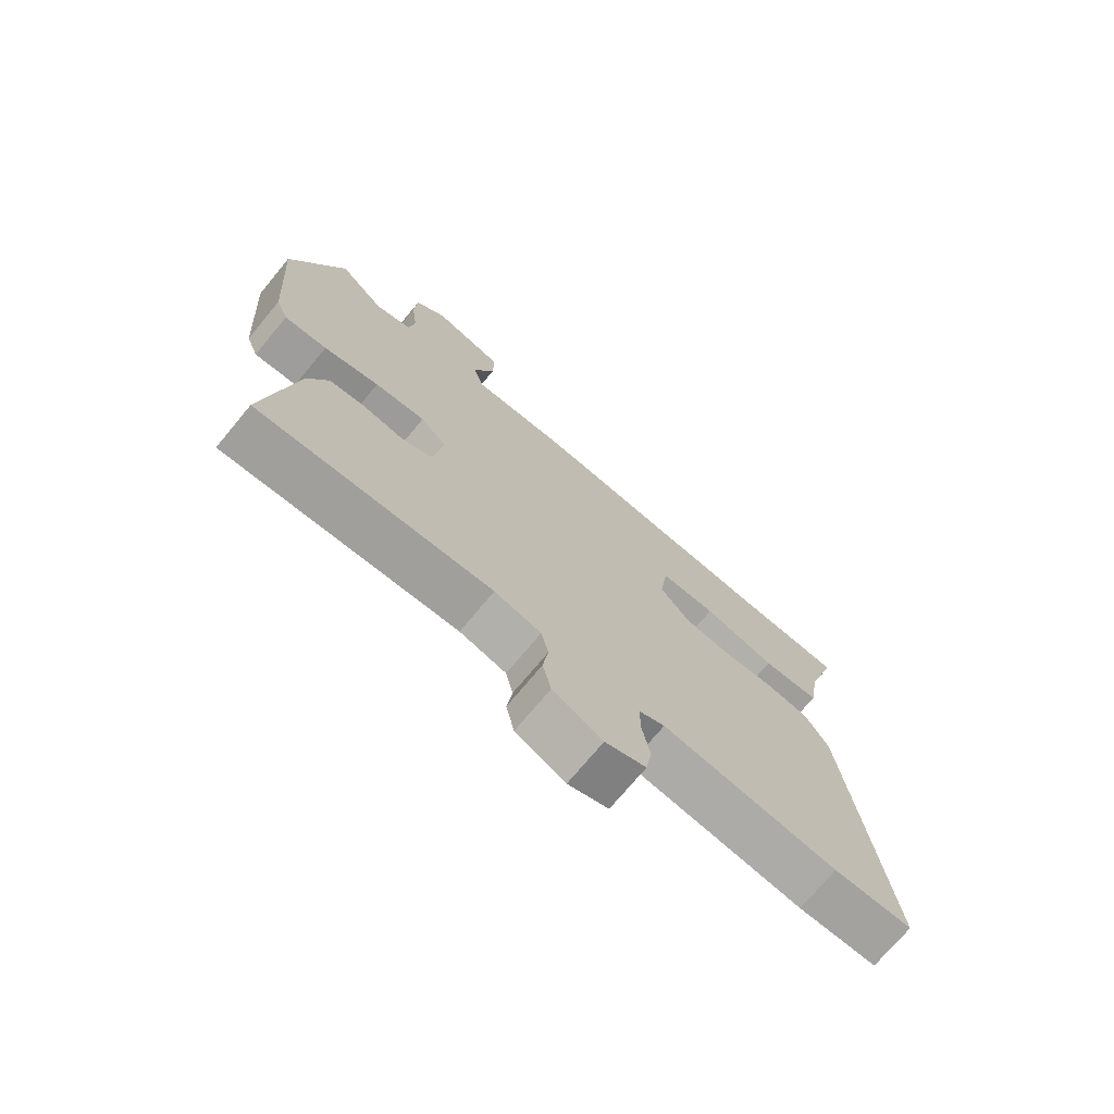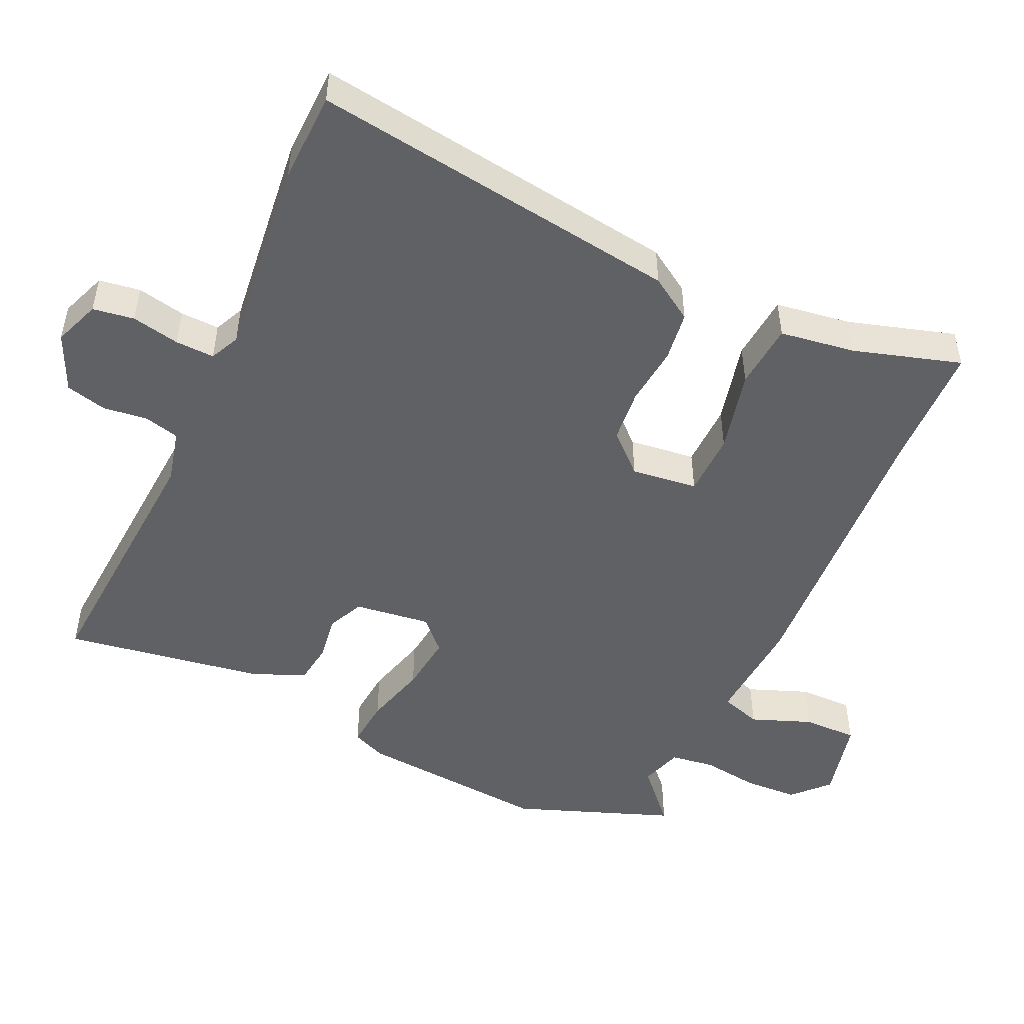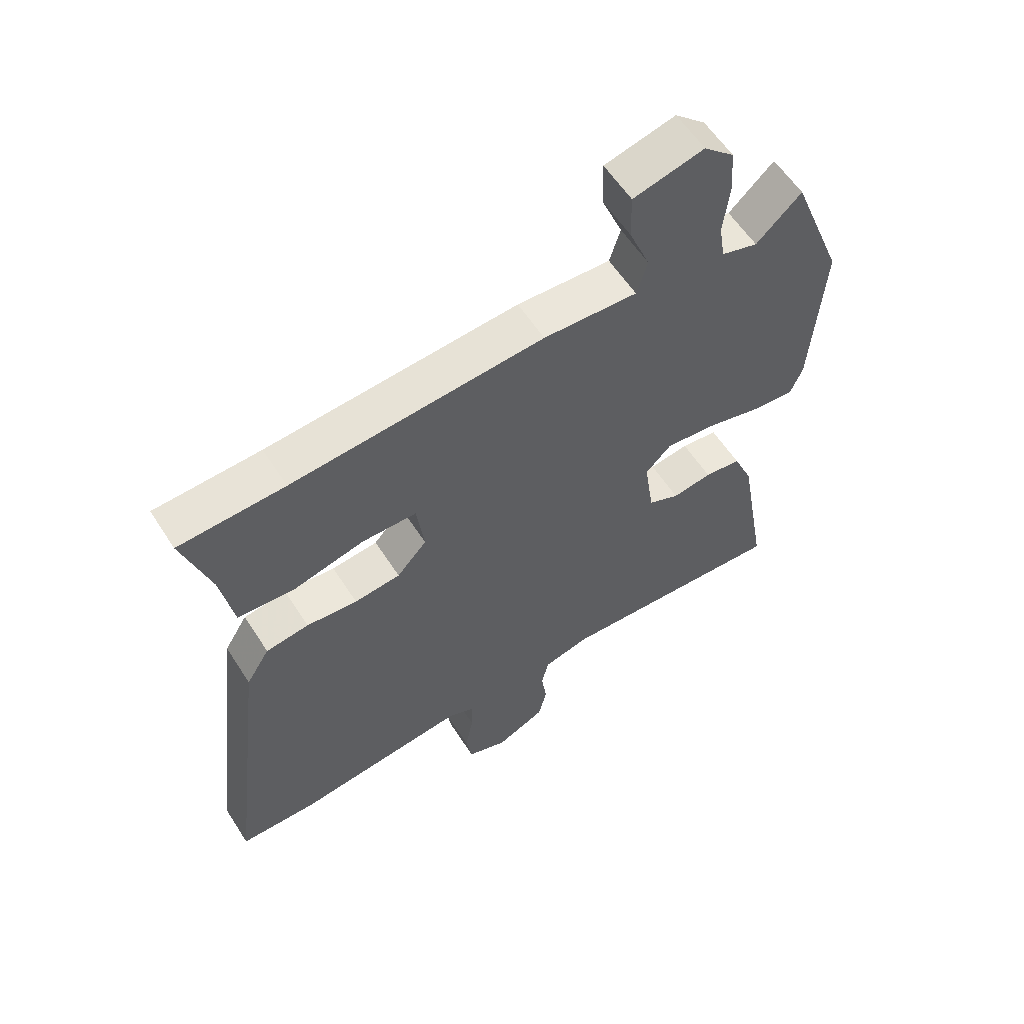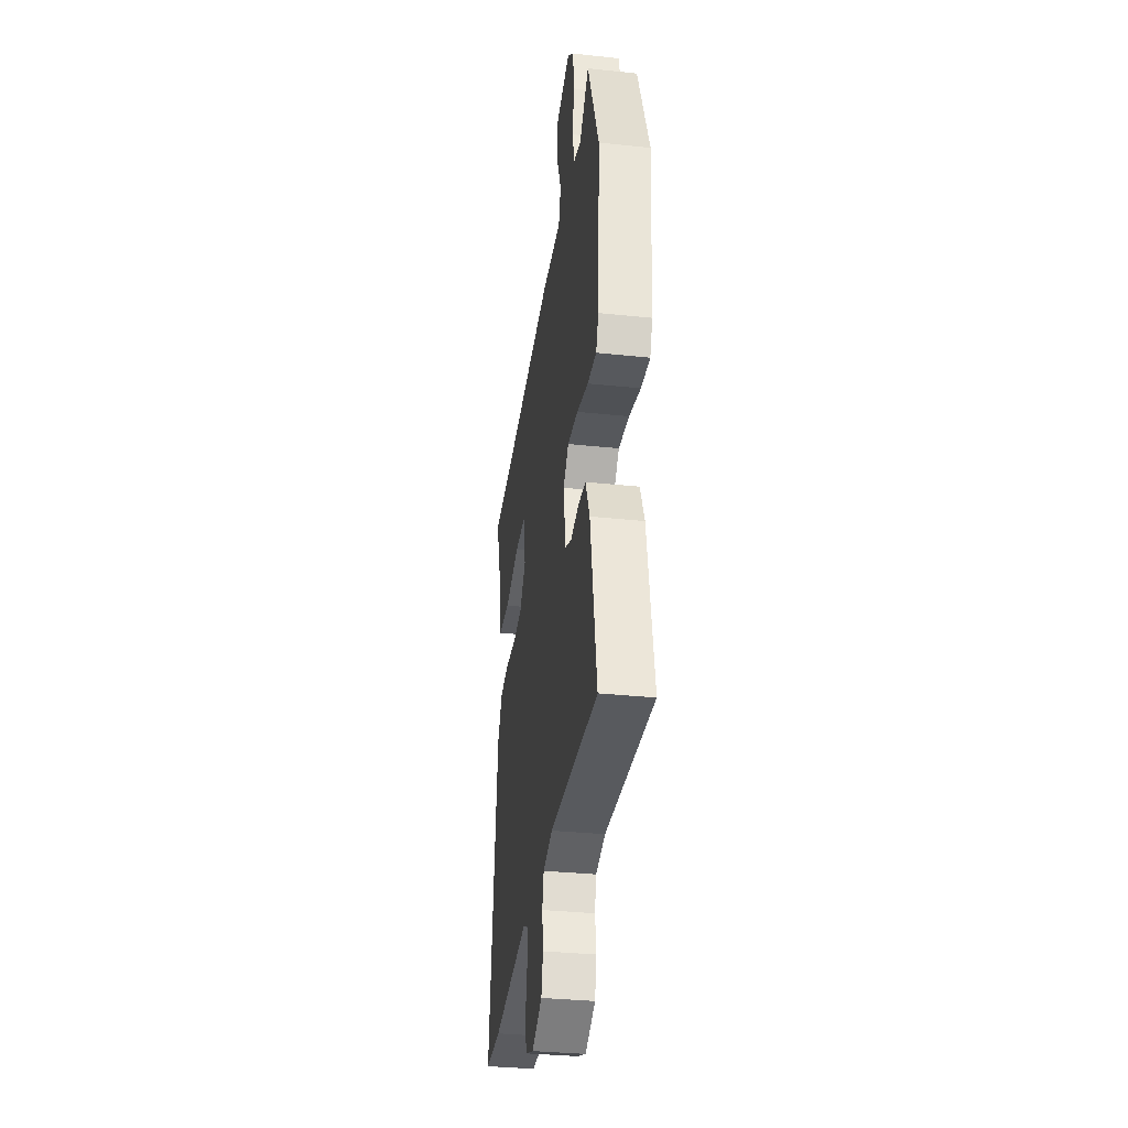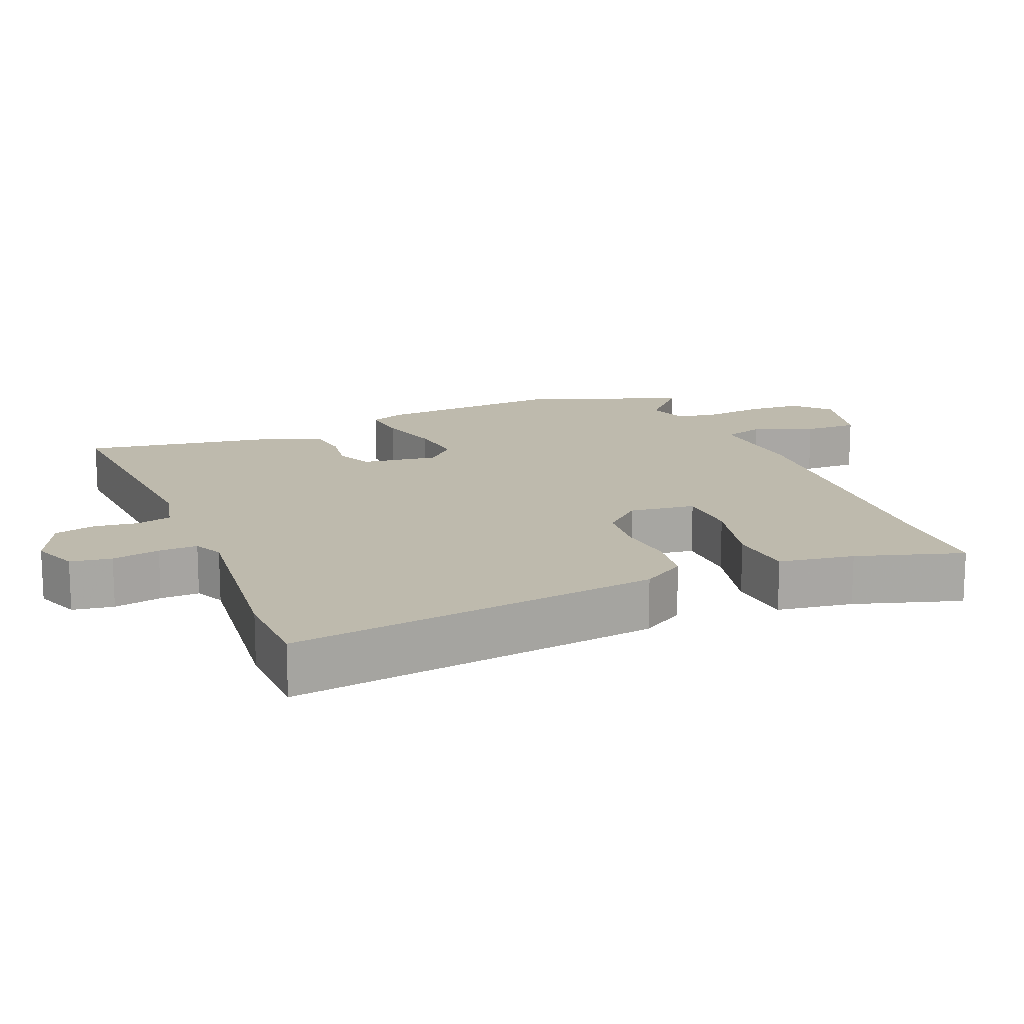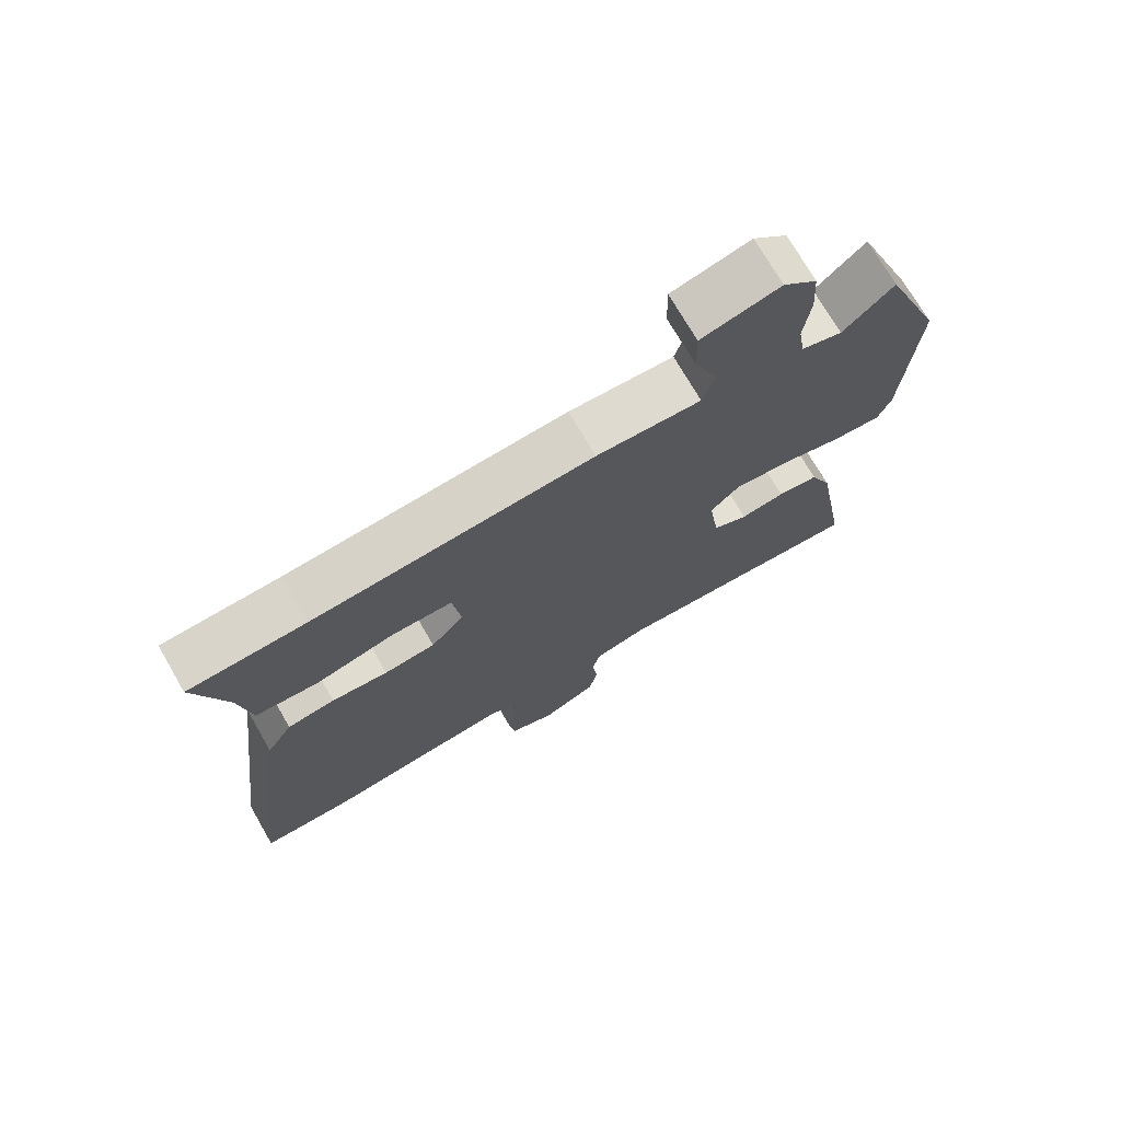
<metadata>
{"format":"obj","ext":"obj","renderer":"f3d","projection":"perspective","resolution":1024,"background":"white","views":[{"elev":-72.8,"azim":140.3,"up":"+Z"},{"elev":-49.1,"azim":-115.8,"up":"+Y"},{"elev":58.4,"azim":-32.4,"up":"+Z"},{"elev":-33.6,"azim":81.8,"up":"+Z"},{"elev":15.4,"azim":-113.3,"up":"+Y"},{"elev":72.6,"azim":-30.0,"up":"+Z"}]}
</metadata>
<code>
v -0.574 0.07 0.496
v -0.397 0.07 0.505
v 0.024 0.07 0.54
v 0.181 0.07 0.533
v 0.199 0.07 0.592
v 0.164 0.07 0.678
v 0.162 0.07 0.756
v 0.28 0.07 0.787
v 0.331 0.07 0.741
v 0.336 0.07 0.664
v 0.326 0.07 0.581
v 0.336 0.07 0.518
v 0.397 0.07 0.5
v 0.472 0.07 0.571
v 0.561 0.07 0.346
v 0.542 0.07 0.069
v 0.522 0.07 0.02
v 0.451 0.07 0.025
v 0.359 0.07 0.048
v 0.275 0.07 0.056
v 0.232 0.07 0.013
v 0.248 0.07 -0.096
v 0.3 0.07 -0.119
v 0.366 0.07 -0.108
v 0.427 0.07 -0.115
v 0.46 0.07 -0.191
v 0.51 0.07 -0.476
v 0.124 0.07 -0.457
v 0.047 0.07 -0.477
v 0.035 0.07 -0.528
v 0.044 0.07 -0.591
v 0.03 0.07 -0.65
v -0.052 0.07 -0.689
v -0.119 0.07 -0.665
v -0.129 0.07 -0.606
v -0.116 0.07 -0.537
v -0.115 0.07 -0.481
v -0.158 0.07 -0.462
v -0.447 0.07 -0.5
v -0.577 0.07 -0.499
v -0.511 0.07 0.034
v -0.472 0.07 0.097
v -0.4 0.07 0.108
v -0.315 0.07 0.101
v -0.238 0.07 0.11
v -0.188 0.07 0.166
v -0.201 0.07 0.261
v -0.293 0.07 0.261
v -0.412 0.07 0.23
v -0.507 0.07 0.236
v -0.525 0.07 0.344
v -0.574 0 0.496
v -0.397 0 0.505
v 0.024 0 0.54
v 0.181 0 0.533
v 0.199 0 0.592
v 0.164 0 0.678
v 0.162 0 0.756
v 0.28 0 0.787
v 0.331 0 0.741
v 0.336 0 0.664
v 0.326 0 0.581
v 0.336 0 0.518
v 0.397 0 0.5
v 0.472 0 0.571
v 0.561 0 0.346
v 0.542 0 0.069
v 0.522 0 0.02
v 0.451 0 0.025
v 0.359 0 0.048
v 0.275 0 0.056
v 0.232 0 0.013
v 0.248 0 -0.096
v 0.3 0 -0.119
v 0.366 0 -0.108
v 0.427 0 -0.115
v 0.46 0 -0.191
v 0.51 0 -0.476
v 0.124 0 -0.457
v 0.047 0 -0.477
v 0.035 0 -0.528
v 0.044 0 -0.591
v 0.03 0 -0.65
v -0.052 0 -0.689
v -0.119 0 -0.665
v -0.129 0 -0.606
v -0.116 0 -0.537
v -0.115 0 -0.481
v -0.158 0 -0.462
v -0.447 0 -0.5
v -0.577 0 -0.499
v -0.511 0 0.034
v -0.472 0 0.097
v -0.4 0 0.108
v -0.315 0 0.101
v -0.238 0 0.11
v -0.188 0 0.166
v -0.201 0 0.261
v -0.293 0 0.261
v -0.412 0 0.23
v -0.507 0 0.236
v -0.525 0 0.344
f 48 49 50 51
f 51 1 2
f 48 51 2
f 47 48 2
f 42 43 44
f 41 42 44
f 40 41 44
f 39 40 44
f 38 39 44
f 37 38 44 45
f 34 35 36
f 33 34 36
f 32 33 36
f 31 32 36
f 30 31 36
f 29 30 36 37
f 37 45 46
f 29 37 46
f 28 29 46
f 26 27 28
f 25 26 28
f 24 25 28
f 23 24 28
f 17 18 19
f 16 17 19
f 15 16 19
f 14 15 19
f 13 14 19
f 12 13 19 20
f 11 12 20 21
f 9 10 11
f 8 9 11
f 7 8 11
f 6 7 11
f 5 6 11
f 4 5 11 21
f 3 4 21
f 2 3 21
f 47 2 21
f 47 21 22
f 46 47 22
f 28 46 22
f 22 23 28
f 102 101 100 99
f 53 52 102
f 53 102 99
f 53 99 98
f 95 94 93
f 95 93 92
f 95 92 91
f 95 91 90
f 95 90 89
f 96 95 89 88
f 87 86 85
f 87 85 84
f 87 84 83
f 87 83 82
f 87 82 81
f 88 87 81 80
f 97 96 88
f 97 88 80
f 97 80 79
f 79 78 77
f 79 77 76
f 79 76 75
f 79 75 74
f 70 69 68
f 70 68 67
f 70 67 66
f 70 66 65
f 70 65 64
f 71 70 64 63
f 72 71 63 62
f 62 61 60
f 62 60 59
f 62 59 58
f 62 58 57
f 62 57 56
f 72 62 56 55
f 72 55 54
f 72 54 53
f 72 53 98
f 73 72 98
f 73 98 97
f 73 97 79
f 79 74 73
f 1 52 53 2
f 2 53 54 3
f 3 54 55 4
f 4 55 56 5
f 5 56 57 6
f 6 57 58 7
f 7 58 59 8
f 8 59 60 9
f 9 60 61 10
f 10 61 62 11
f 11 62 63 12
f 12 63 64 13
f 13 64 65 14
f 14 65 66 15
f 15 66 67 16
f 16 67 68 17
f 17 68 69 18
f 18 69 70 19
f 19 70 71 20
f 20 71 72 21
f 21 72 73 22
f 22 73 74 23
f 23 74 75 24
f 24 75 76 25
f 25 76 77 26
f 26 77 78 27
f 27 78 79 28
f 28 79 80 29
f 29 80 81 30
f 30 81 82 31
f 31 82 83 32
f 32 83 84 33
f 33 84 85 34
f 34 85 86 35
f 35 86 87 36
f 36 87 88 37
f 37 88 89 38
f 38 89 90 39
f 39 90 91 40
f 40 91 92 41
f 41 92 93 42
f 42 93 94 43
f 43 94 95 44
f 44 95 96 45
f 45 96 97 46
f 46 97 98 47
f 47 98 99 48
f 48 99 100 49
f 49 100 101 50
f 50 101 102 51
f 51 102 52 1

</code>
